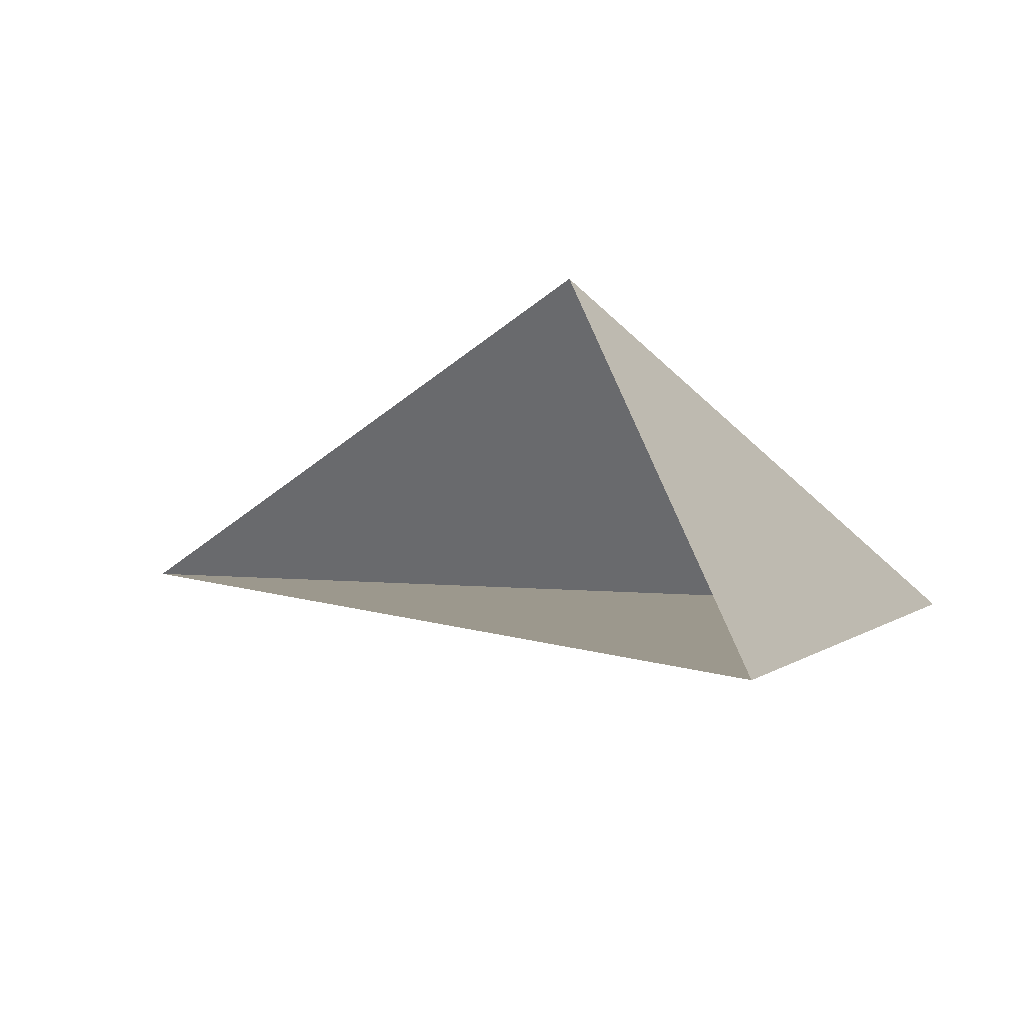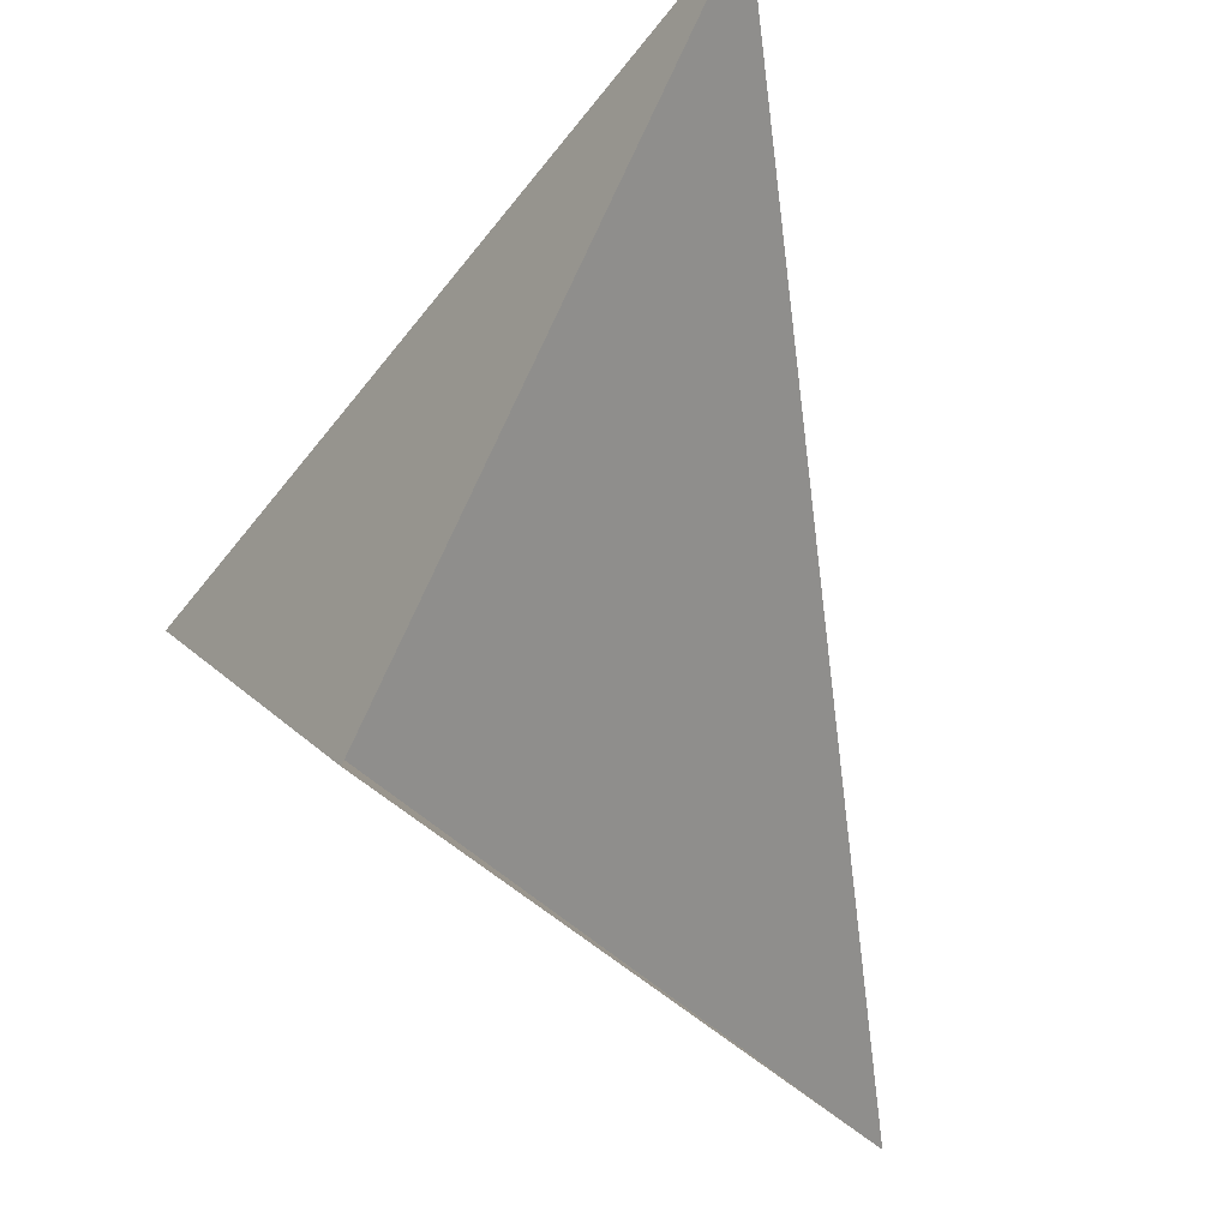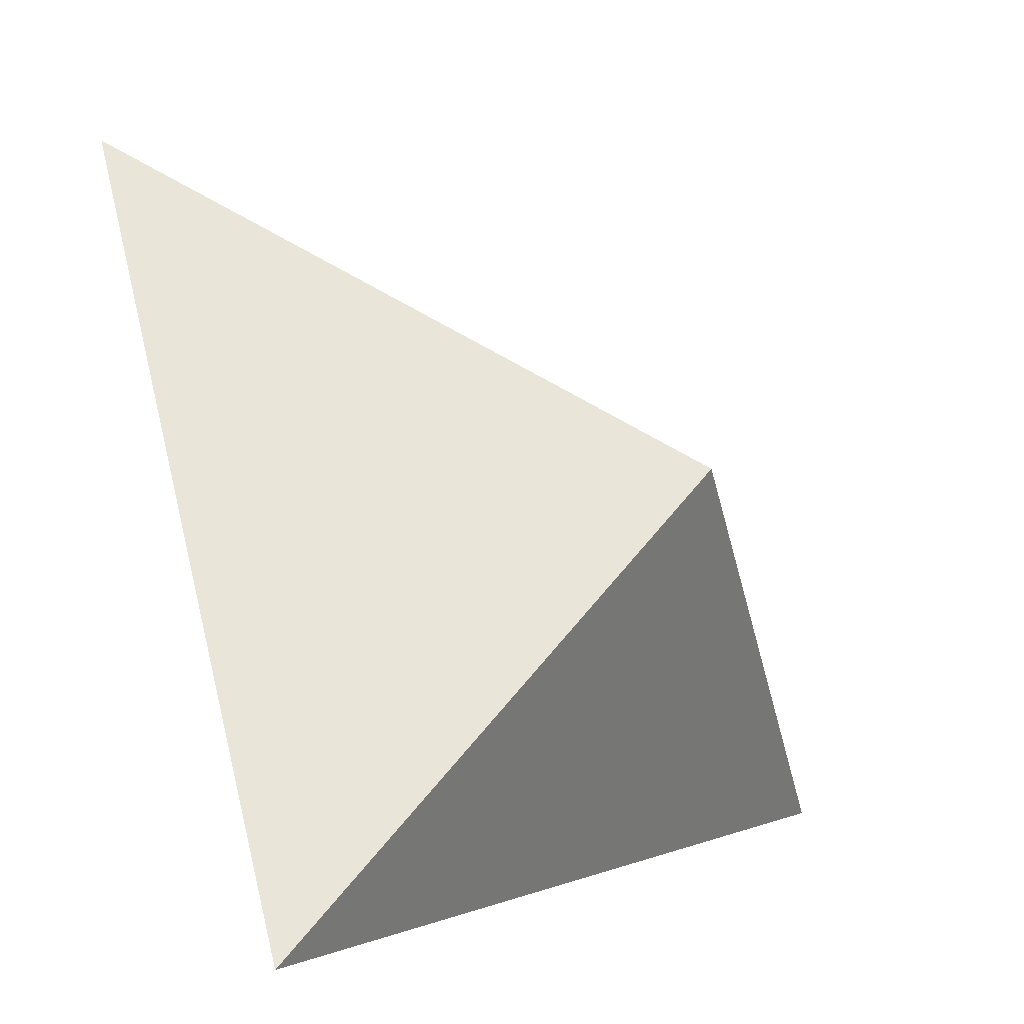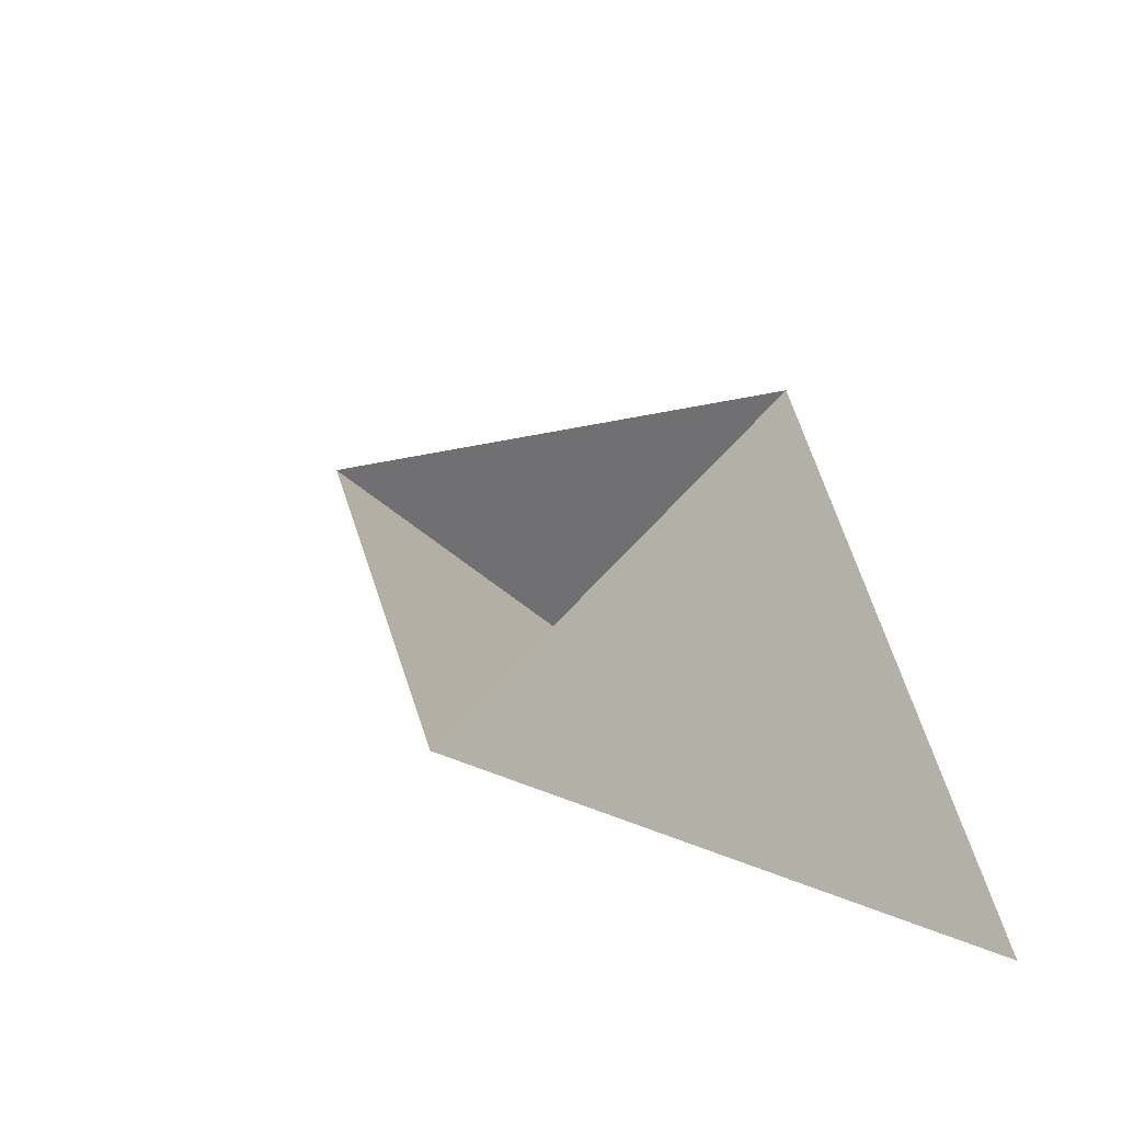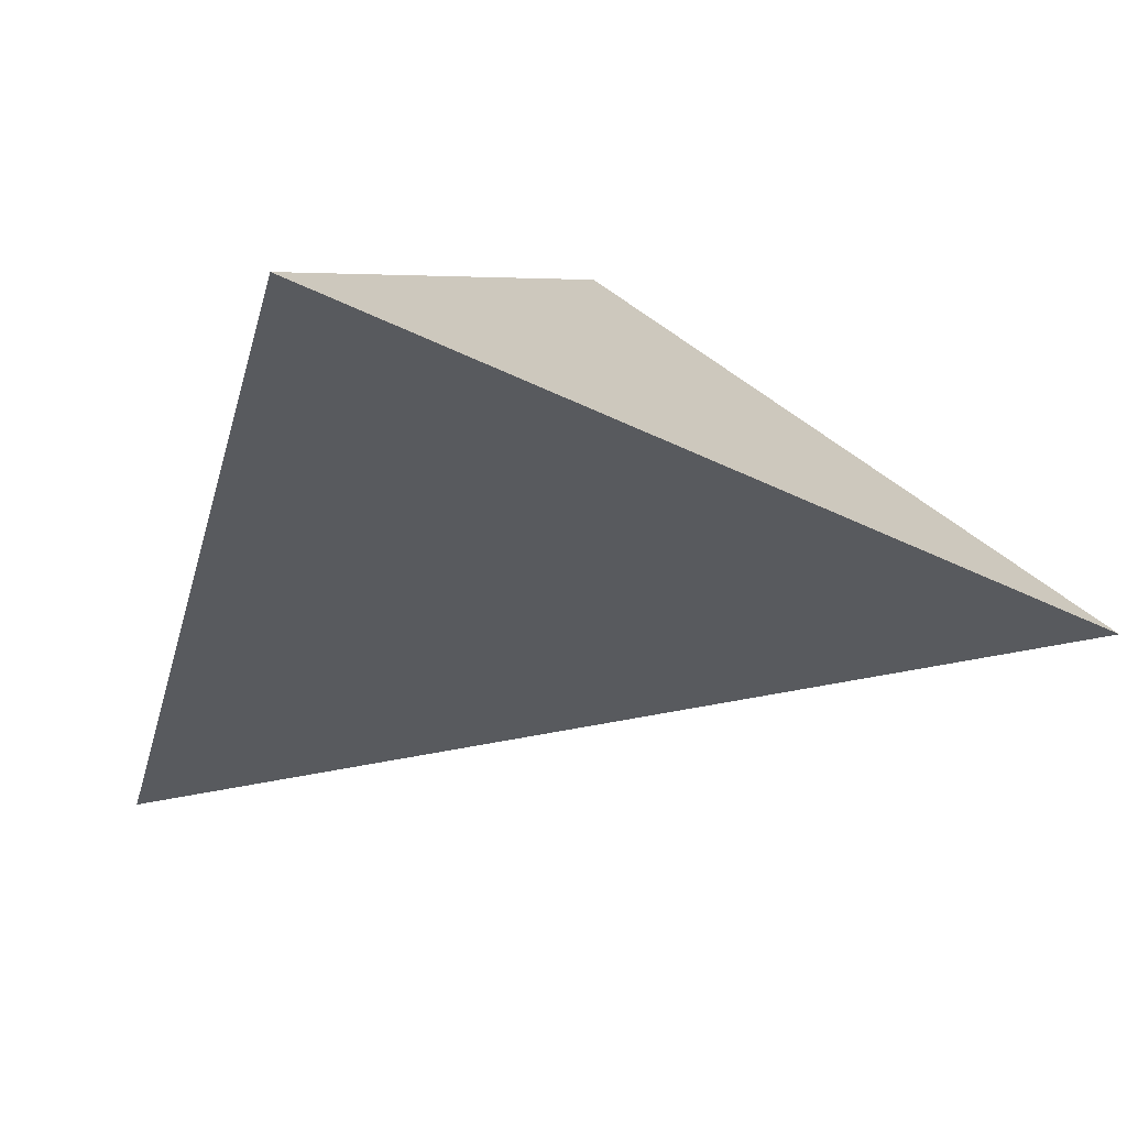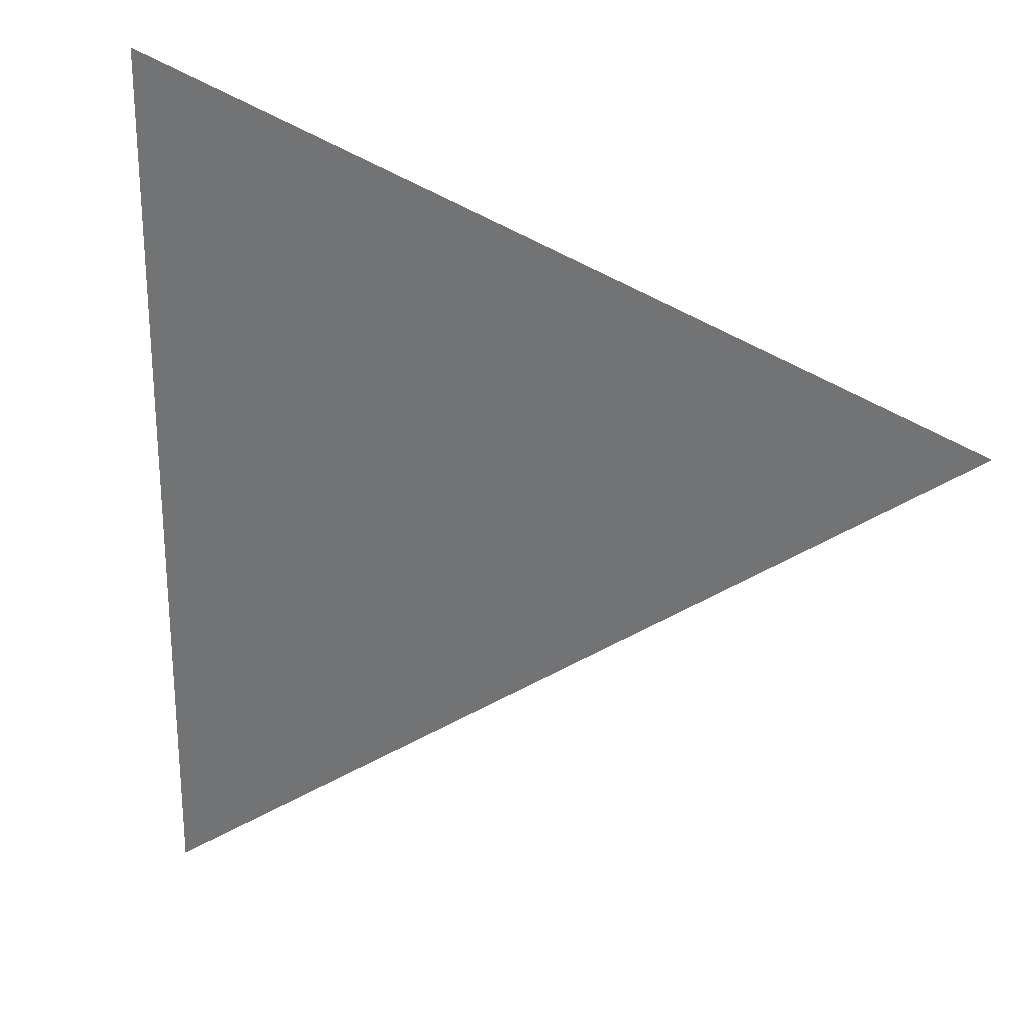
<metadata>
{"format":"obj","ext":"obj","renderer":"f3d","projection":"perspective","resolution":1024,"background":"white","views":[{"elev":58.9,"azim":22.4,"up":"+Z"},{"elev":57.1,"azim":-117.4,"up":"+Z"},{"elev":-2.3,"azim":147.4,"up":"+Z"},{"elev":56.2,"azim":60.6,"up":"+Z"},{"elev":7.6,"azim":156.0,"up":"+Y"},{"elev":-21.1,"azim":171.8,"up":"+Y"}]}
</metadata>
<code>
o 立方体.001_cell.163
v 15.84 5.872 -16.5
v 15.84 5.907 -16.55
v 15.81 5.906 -16.53
v 15.84 5.872 -16.5
v 15.84 5.907 -16.55
v 15.79 5.886 -16.55
v 15.81 5.906 -16.53
f 7 4 5
f 6 2 1
f 3 2 6

</code>
